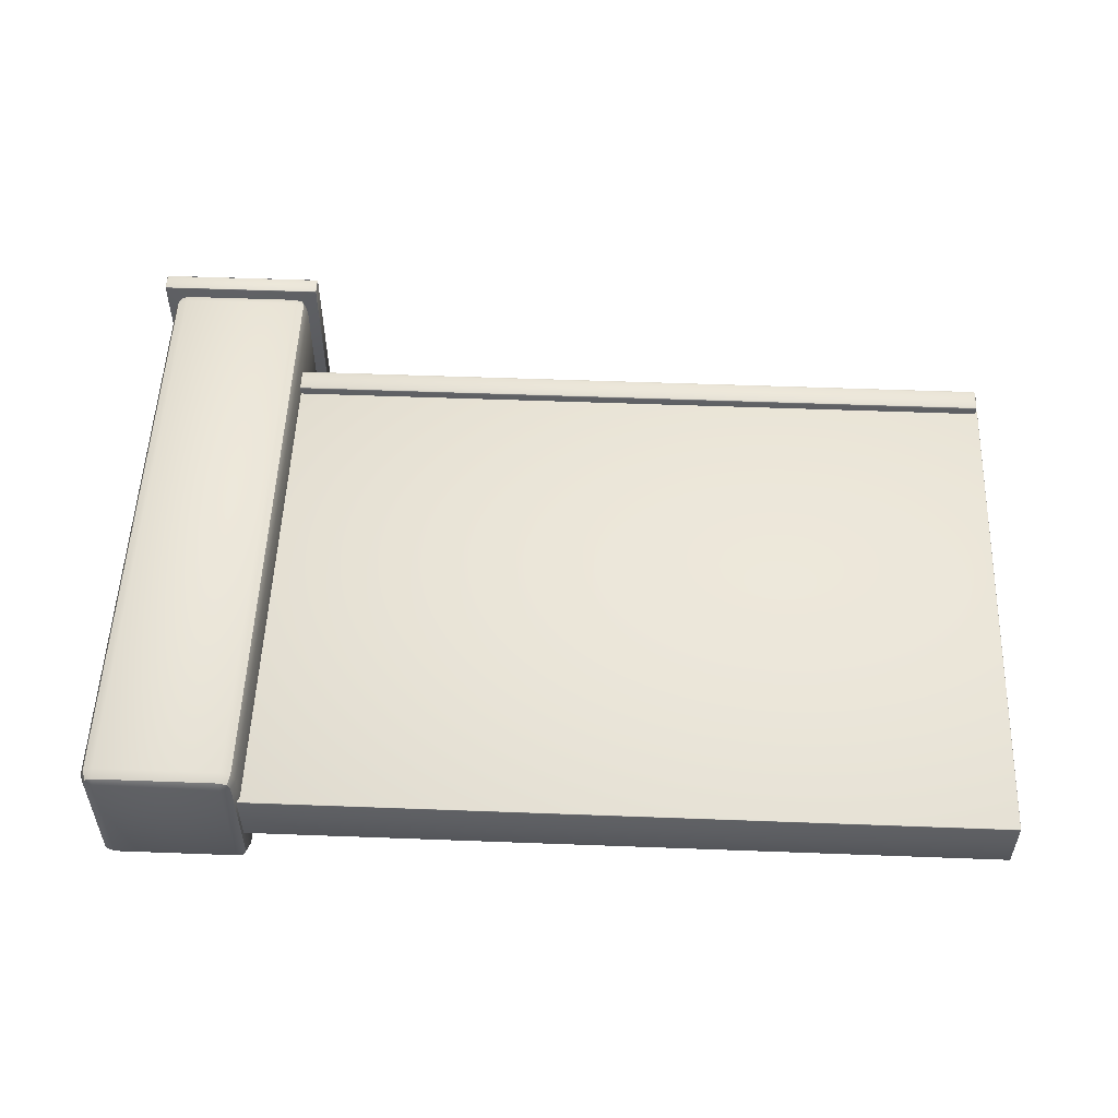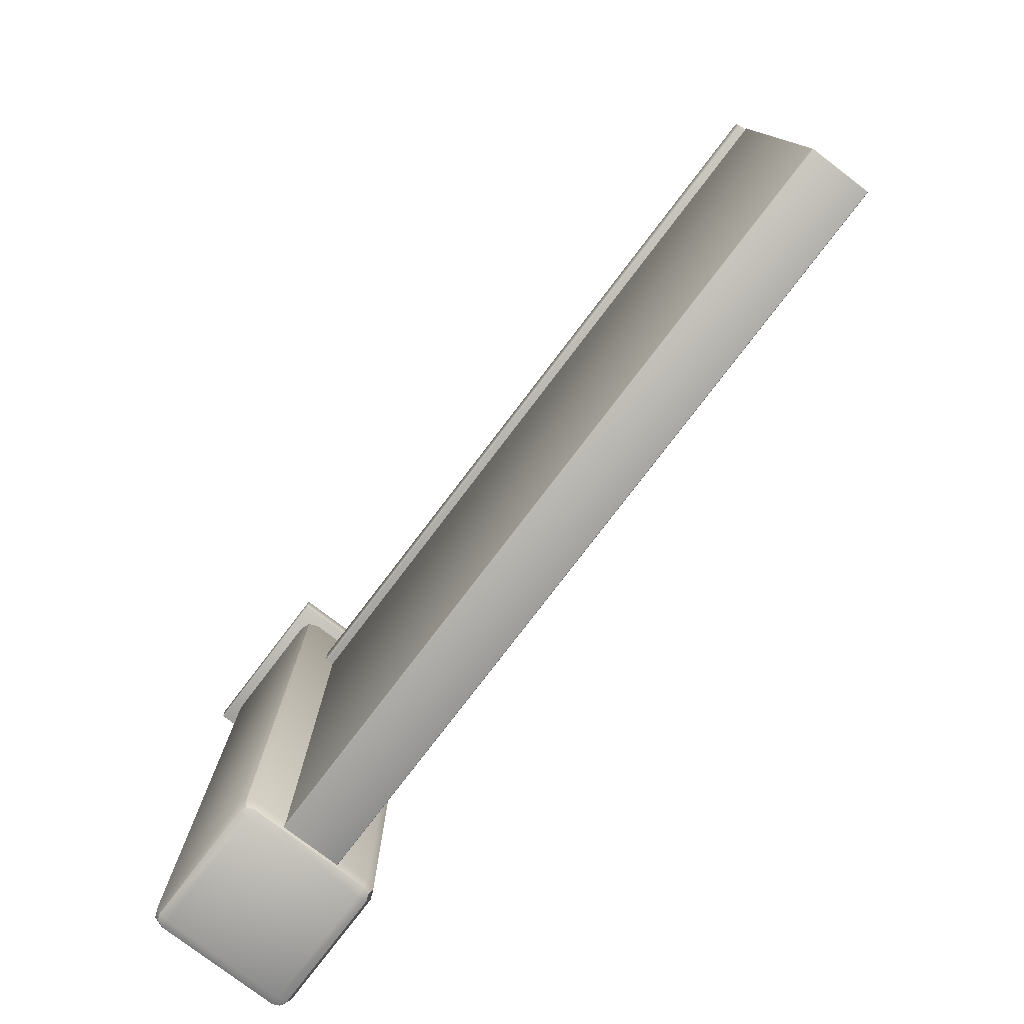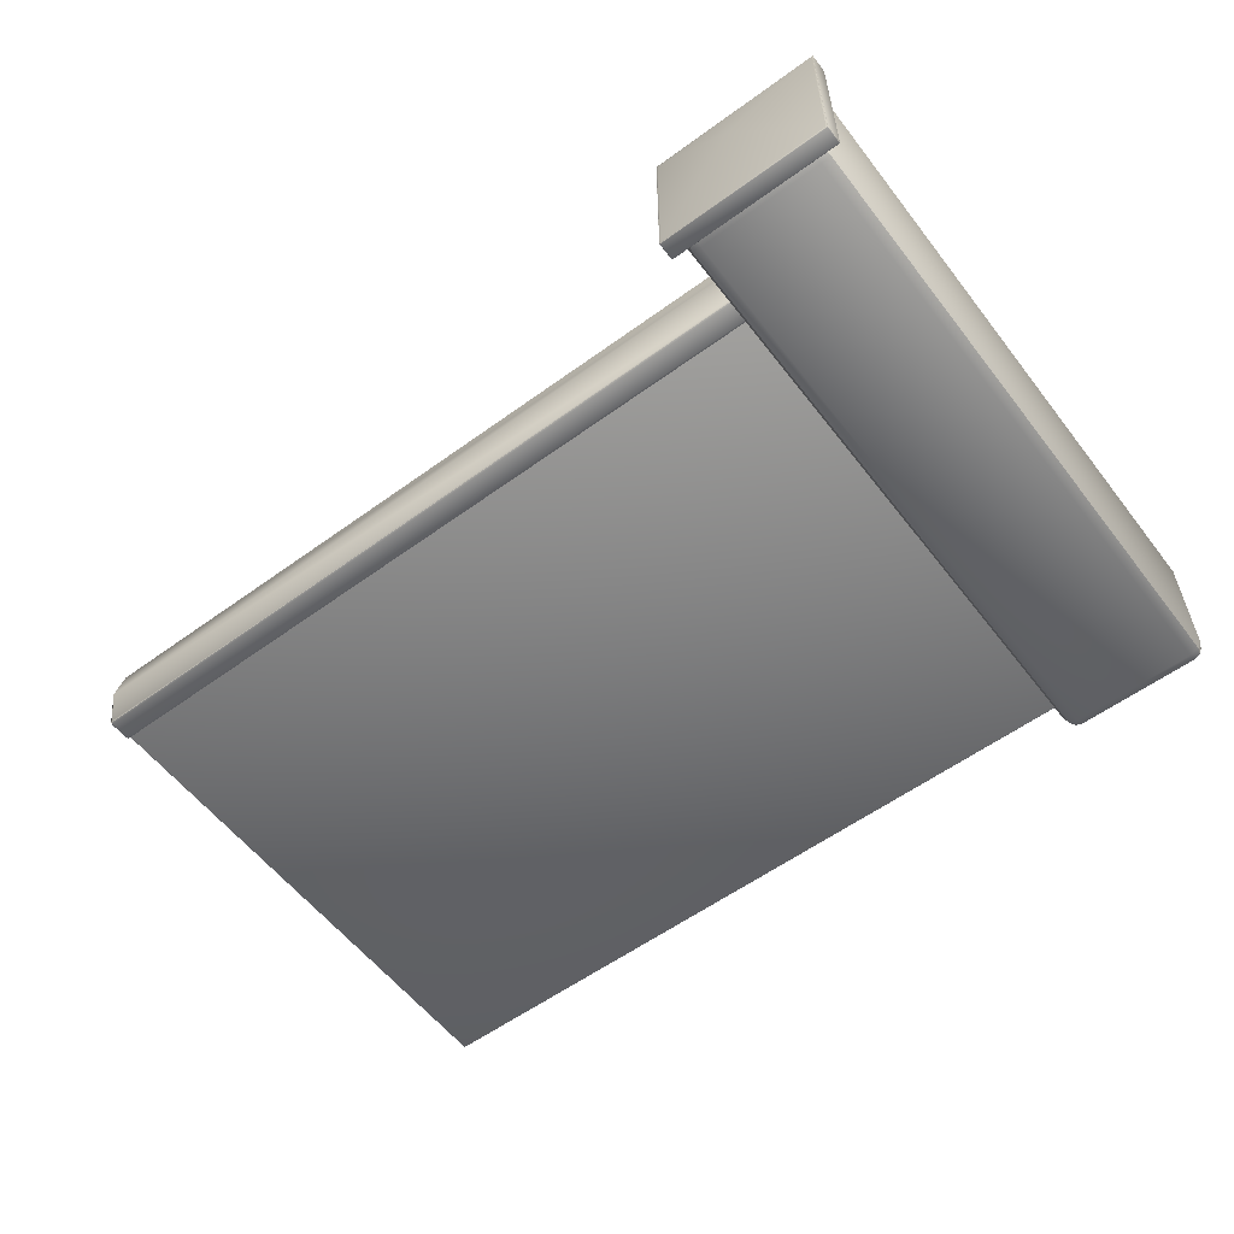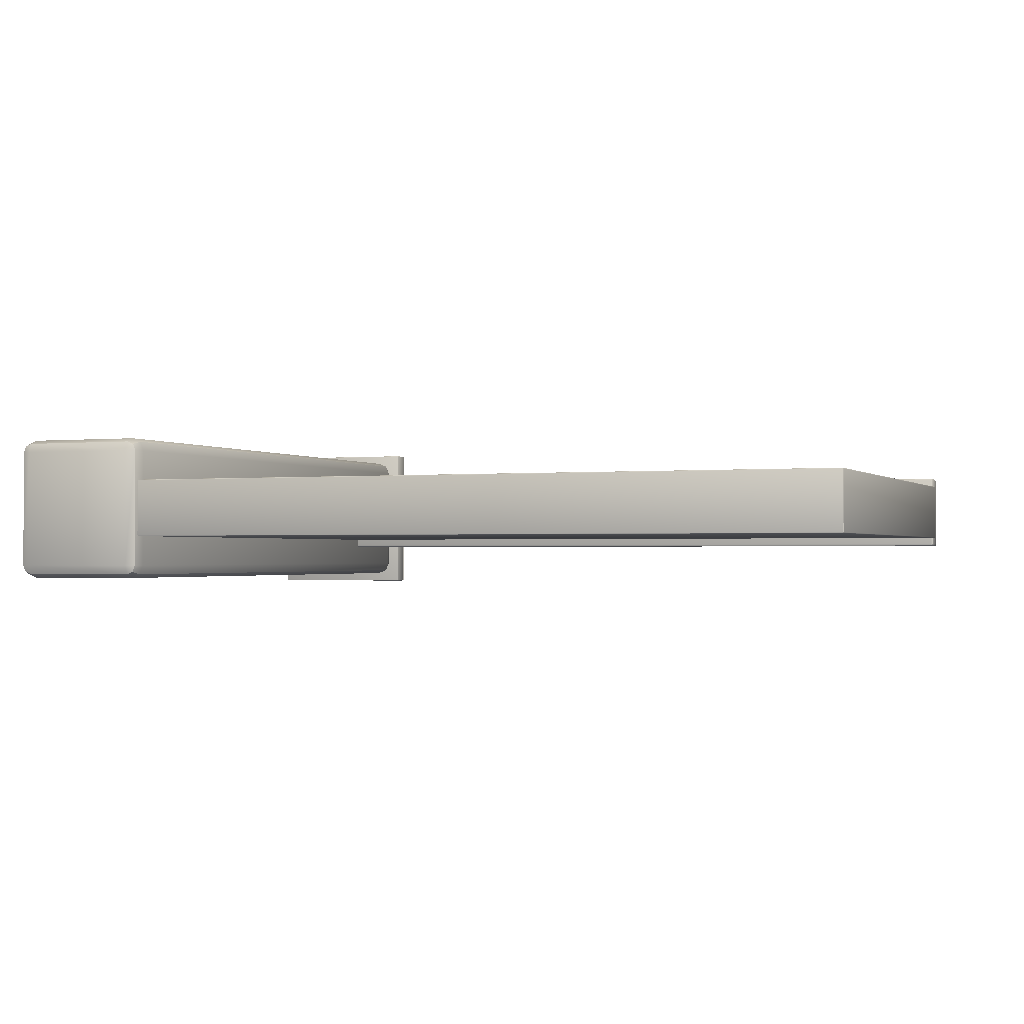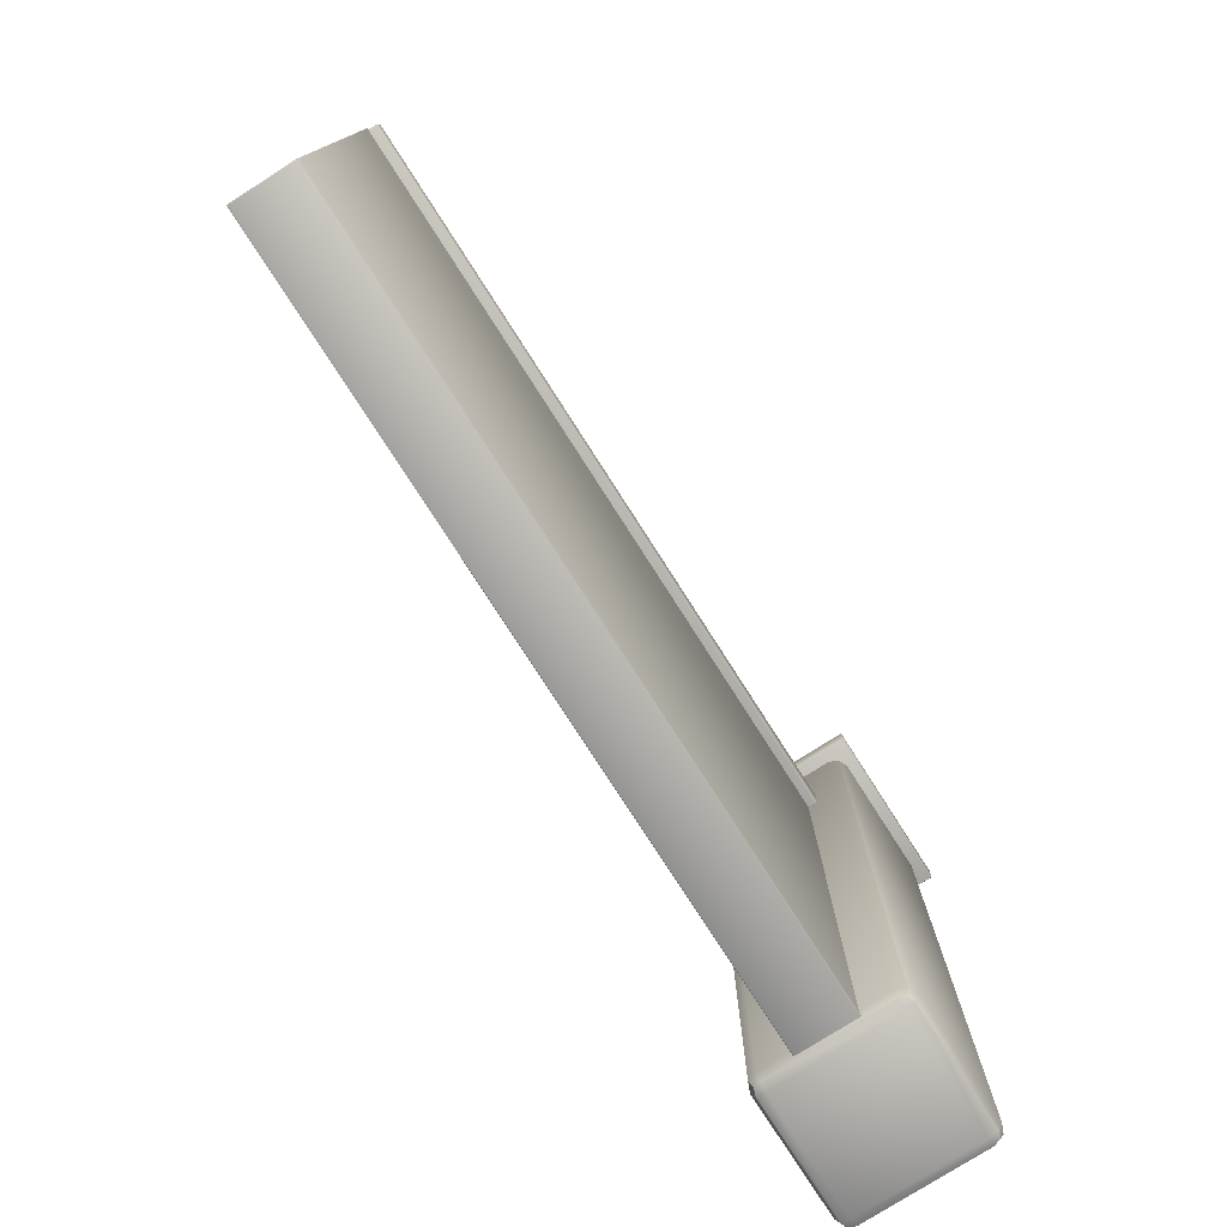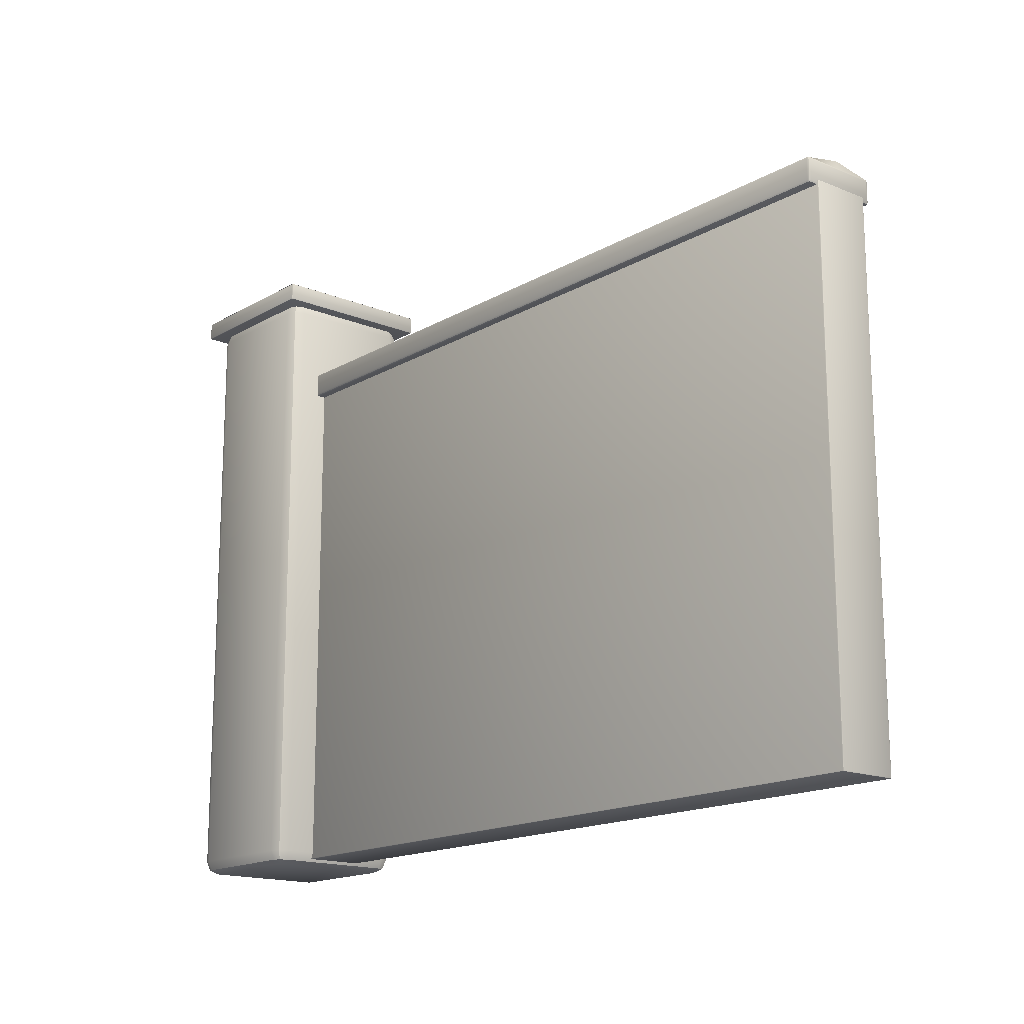
<metadata>
{"format":"obj","ext":"obj","renderer":"f3d","projection":"perspective","resolution":1024,"background":"white","views":[{"elev":53.4,"azim":2.3,"up":"+Z"},{"elev":-78.1,"azim":52.7,"up":"+Y"},{"elev":-57.1,"azim":-142.8,"up":"+Z"},{"elev":-1.3,"azim":21.5,"up":"+Z"},{"elev":-77.1,"azim":122.6,"up":"+Y"},{"elev":-16.2,"azim":49.8,"up":"+Y"}]}
</metadata>
<code>
o span_cap1_Mesh.111
v 0.1228 2.212 0.1579
v 3.488 2.212 0.1579
v 3.488 2.212 0
v 3.488 2.212 -0.1579
v 0.1228 2.212 -0.1579
v 0.1228 2.212 0
v 0.1228 2.215 0.1649
v 3.488 2.215 0.1649
v 3.493 2.215 0.1629
v 3.495 2.215 0.1579
v 3.495 2.215 0
v 3.495 2.215 -0.1579
v 3.493 2.215 -0.1629
v 3.488 2.215 -0.1649
v 0.1228 2.215 -0.1649
v 0.1178 2.215 -0.1629
v 0.1157 2.215 -0.1579
v 0.1157 2.215 0
v 0.1157 2.215 0.1579
v 0.1178 2.215 0.1629
v 0.1228 2.222 0.1679
v 3.488 2.222 0.1679
v 3.495 2.222 0.1649
v 3.498 2.222 0.1579
v 3.498 2.222 0
v 3.498 2.222 -0.1579
v 3.495 2.222 -0.1649
v 3.488 2.222 -0.1679
v 0.1228 2.222 -0.1679
v 0.1157 2.222 -0.1649
v 0.1128 2.222 -0.1579
v 0.1128 2.222 0
v 0.1128 2.222 0.1579
v 0.1157 2.222 0.1649
v 0.1228 2.308 0.1679
v 3.488 2.308 0.1679
v 3.495 2.308 0.1649
v 3.498 2.308 0.1579
v 3.498 2.308 0
v 3.498 2.308 -0.1579
v 3.495 2.308 -0.1649
v 3.488 2.308 -0.1679
v 0.1228 2.308 -0.1679
v 0.1157 2.308 -0.1649
v 0.1128 2.308 -0.1579
v 0.1128 2.308 0
v 0.1128 2.308 0.1579
v 0.1157 2.308 0.1649
v 0.1228 2.315 0.1649
v 3.488 2.315 0.1649
v 3.493 2.315 0.1629
v 3.495 2.315 0.1579
v 3.495 2.315 0
v 3.495 2.315 -0.1579
v 3.493 2.315 -0.1629
v 3.488 2.315 -0.1649
v 0.1228 2.315 -0.1649
v 0.1178 2.315 -0.1629
v 0.1157 2.315 -0.1579
v 0.1157 2.315 0
v 0.1157 2.315 0.1579
v 0.1178 2.315 0.1629
v 0.1228 2.318 0.1579
v 3.488 2.318 0.1579
v 3.488 2.349 0
v 3.488 2.318 -0.1579
v 0.1228 2.318 -0.1579
v 0.1228 2.349 0
v -0.3612 2.728 0.3612
v 0.3612 2.728 0.3612
v 0.3612 2.728 -0.3612
v -0.3612 2.728 -0.3612
v 0 2.799 0
v -0.3576 2.651 0.3576
v 0.3576 2.651 0.3576
v 0.3576 2.651 -0.3576
v -0.3576 2.651 -0.3576
v -0.3576 2.652 0.3602
v 0.3576 2.652 0.3602
v 0.3594 2.652 0.3594
v 0.3602 2.652 0.3576
v 0.3602 2.652 -0.3576
v 0.3594 2.652 -0.3594
v 0.3576 2.652 -0.3602
v -0.3576 2.652 -0.3602
v -0.3594 2.652 -0.3594
v -0.3602 2.652 -0.3576
v -0.3602 2.652 0.3576
v -0.3594 2.652 0.3594
v -0.3576 2.655 0.3612
v 0.3576 2.655 0.3612
v 0.3602 2.655 0.3602
v 0.3612 2.655 0.3576
v 0.3612 2.655 -0.3576
v 0.3602 2.655 -0.3602
v 0.3576 2.655 -0.3612
v -0.3576 2.655 -0.3612
v -0.3602 2.655 -0.3602
v -0.3612 2.655 -0.3576
v -0.3612 2.655 0.3576
v -0.3602 2.655 0.3602
v -0.3576 2.726 0.3612
v 0.3576 2.726 0.3612
v 0.3602 2.726 0.3602
v 0.3612 2.726 0.3576
v 0.3612 2.726 -0.3576
v 0.3602 2.726 -0.3602
v 0.3576 2.726 -0.3612
v -0.3576 2.726 -0.3612
v -0.3602 2.726 -0.3602
v -0.3612 2.726 -0.3576
v -0.3612 2.726 0.3576
v -0.3602 2.726 0.3602
v -0.3576 2.728 0.3602
v 0.3576 2.728 0.3602
v 0.3594 2.728 0.3594
v 0.3602 2.728 0.3576
v 0.3602 2.728 -0.3576
v 0.3594 2.728 -0.3594
v 0.3576 2.728 -0.3602
v -0.3576 2.728 -0.3602
v -0.3594 2.728 -0.3594
v -0.3602 2.728 -0.3576
v -0.3602 2.728 0.3576
v -0.3594 2.728 0.3594
v -0.3576 2.729 0.3576
v 0.3576 2.729 0.3576
v 0.3576 2.729 -0.3576
v -0.3576 2.729 -0.3576
v -0.2595 -0.03833 0.2595
v 0.2595 -0.03833 0.2595
v 0.2595 -0.03833 -0.2595
v -0.2595 -0.03833 -0.2595
v -0.2595 -0.02153 0.3
v 0.2595 -0.02153 0.3
v 0.2881 -0.02153 0.2881
v 0.3 -0.02153 0.2595
v 0.3 -0.02153 -0.2595
v 0.2881 -0.02153 -0.2881
v 0.2595 -0.02153 -0.3
v -0.2595 -0.02153 -0.3
v -0.2881 -0.02153 -0.2881
v -0.3 -0.02153 -0.2595
v -0.3 -0.02153 0.2595
v -0.2881 -0.02153 0.2881
v -0.2595 0.01903 0.3168
v 0.2595 0.01903 0.3168
v 0.3 0.01903 0.3
v 0.3168 0.01903 0.2595
v 0.3168 0.01903 -0.2595
v 0.3 0.01903 -0.3
v 0.2595 0.01903 -0.3168
v -0.2595 0.01903 -0.3168
v -0.3 0.01903 -0.3
v -0.3168 0.01903 -0.2595
v -0.3168 0.01903 0.2595
v -0.3 0.01903 0.3
v -0.2595 2.614 0.3168
v 0.2595 2.614 0.3168
v 0.3 2.614 0.3
v 0.3168 2.614 0.2595
v 0.3168 2.614 -0.2595
v 0.3 2.614 -0.3
v 0.2595 2.614 -0.3168
v -0.2595 2.614 -0.3168
v -0.3 2.614 -0.3
v -0.3168 2.614 -0.2595
v -0.3168 2.614 0.2595
v -0.3 2.614 0.3
v -0.2595 2.654 0.3
v 0.2595 2.654 0.3
v 0.2881 2.654 0.2881
v 0.3 2.654 0.2595
v 0.3 2.654 -0.2595
v 0.2881 2.654 -0.2881
v 0.2595 2.654 -0.3
v -0.2595 2.654 -0.3
v -0.2881 2.654 -0.2881
v -0.3 2.654 -0.2595
v -0.3 2.654 0.2595
v -0.2881 2.654 0.2881
v -0.2595 2.671 0.2595
v 0.2595 2.671 0.2595
v 0.2595 2.671 -0.2595
v -0.2595 2.671 -0.2595
v 0.1242 -0.008671 0.1239
v 3.502 -0.008671 0.1239
v 3.502 -0.008671 -0.1239
v 0.1242 -0.008671 -0.1239
v 0.1242 -0.007613 0.1264
v 3.502 -0.007613 0.1264
v 3.504 -0.007613 0.1257
v 3.505 -0.007613 0.1239
v 3.505 -0.007613 -0.1239
v 3.504 -0.007613 -0.1257
v 3.502 -0.007613 -0.1264
v 0.1242 -0.007613 -0.1264
v 0.1224 -0.007613 -0.1257
v 0.1216 -0.007613 -0.1239
v 0.1216 -0.007613 0.1239
v 0.1224 -0.007613 0.1257
v 0.1242 -0.005058 0.1275
v 3.502 -0.005058 0.1275
v 3.505 -0.005058 0.1264
v 3.506 -0.005058 0.1239
v 3.506 -0.005058 -0.1239
v 3.505 -0.005058 -0.1264
v 3.502 -0.005058 -0.1275
v 0.1242 -0.005058 -0.1275
v 0.1216 -0.005058 -0.1264
v 0.1206 -0.005058 -0.1239
v 0.1206 -0.005058 0.1239
v 0.1216 -0.005058 0.1264
v 0.1242 2.226 0.1275
v 3.502 2.226 0.1275
v 3.505 2.226 0.1264
v 3.506 2.226 0.1239
v 3.506 2.226 -0.1239
v 3.505 2.226 -0.1264
v 3.502 2.226 -0.1275
v 0.1242 2.226 -0.1275
v 0.1216 2.226 -0.1264
v 0.1206 2.226 -0.1239
v 0.1206 2.226 0.1239
v 0.1216 2.226 0.1264
v 0.1242 2.229 0.1264
v 3.502 2.229 0.1264
v 3.504 2.229 0.1257
v 3.505 2.229 0.1239
v 3.505 2.229 -0.1239
v 3.504 2.229 -0.1257
v 3.502 2.229 -0.1264
v 0.1242 2.229 -0.1264
v 0.1224 2.229 -0.1257
v 0.1216 2.229 -0.1239
v 0.1216 2.229 0.1239
v 0.1224 2.229 0.1257
v 0.1242 2.23 0.1239
v 3.502 2.23 0.1239
v 3.502 2.23 -0.1239
v 0.1242 2.23 -0.1239
g span_cap1_Mesh.111_wall
f 2 8 7 1
f 8 22 21 7
f 22 36 35 21
f 36 50 49 35
f 50 64 63 49
f 9 8 2
f 9 23 22 8
f 23 37 36 22
f 37 51 50 36
f 51 64 50
f 10 9 2
f 10 24 23 9
f 24 38 37 23
f 38 52 51 37
f 52 64 51
f 3 11 10 2
f 11 25 24 10
f 25 39 38 24
f 39 53 52 38
f 53 65 64 52
f 4 12 11 3
f 12 26 25 11
f 26 40 39 25
f 40 54 53 39
f 54 66 65 53
f 13 12 4
f 13 27 26 12
f 27 41 40 26
f 41 55 54 40
f 55 66 54
f 14 13 4
f 14 28 27 13
f 28 42 41 27
f 42 56 55 41
f 56 66 55
f 5 15 14 4
f 15 29 28 14
f 29 43 42 28
f 43 57 56 42
f 57 67 66 56
f 16 15 5
f 16 30 29 15
f 30 44 43 29
f 44 58 57 43
f 58 67 57
f 17 16 5
f 17 31 30 16
f 31 45 44 30
f 45 59 58 44
f 59 67 58
f 6 18 17 5
f 18 32 31 17
f 32 46 45 31
f 46 60 59 45
f 60 68 67 59
f 1 19 18 6
f 19 33 32 18
f 33 47 46 32
f 47 61 60 46
f 61 63 68 60
f 20 19 1
f 20 34 33 19
f 34 48 47 33
f 48 62 61 47
f 62 63 61
f 7 20 1
f 7 21 34 20
f 21 35 48 34
f 35 49 62 48
f 49 63 62
f 64 65 68 63
f 65 66 67 68
f 6 3 2 1
f 5 4 3 6
f 72 71 70 69
f 70 71 73
f 71 72 73
f 72 69 73
f 69 70 73
f 75 79 78 74
f 79 91 90 78
f 91 103 102 90
f 103 115 114 102
f 115 127 126 114
f 80 79 75
f 80 92 91 79
f 92 104 103 91
f 104 116 115 103
f 116 127 115
f 81 80 75
f 81 93 92 80
f 93 105 104 92
f 105 117 116 104
f 117 127 116
f 76 82 81 75
f 82 94 93 81
f 94 106 105 93
f 106 118 117 105
f 118 128 127 117
f 83 82 76
f 83 95 94 82
f 95 107 106 94
f 107 119 118 106
f 119 128 118
f 84 83 76
f 84 96 95 83
f 96 108 107 95
f 108 120 119 107
f 120 128 119
f 77 85 84 76
f 85 97 96 84
f 97 109 108 96
f 109 121 120 108
f 121 129 128 120
f 86 85 77
f 86 98 97 85
f 98 110 109 97
f 110 122 121 109
f 122 129 121
f 87 86 77
f 87 99 98 86
f 99 111 110 98
f 111 123 122 110
f 123 129 122
f 74 88 87 77
f 88 100 99 87
f 100 112 111 99
f 112 124 123 111
f 124 126 129 123
f 89 88 74
f 89 101 100 88
f 101 113 112 100
f 113 125 124 112
f 125 126 124
f 78 89 74
f 78 90 101 89
f 90 102 113 101
f 102 114 125 113
f 114 126 125
f 127 128 129 126
f 77 76 75 74
f 131 135 134 130
f 135 147 146 134
f 147 159 158 146
f 159 171 170 158
f 171 183 182 170
f 136 135 131
f 136 148 147 135
f 148 160 159 147
f 160 172 171 159
f 172 183 171
f 137 136 131
f 137 149 148 136
f 149 161 160 148
f 161 173 172 160
f 173 183 172
f 132 138 137 131
f 138 150 149 137
f 150 162 161 149
f 162 174 173 161
f 174 184 183 173
f 139 138 132
f 139 151 150 138
f 151 163 162 150
f 163 175 174 162
f 175 184 174
f 140 139 132
f 140 152 151 139
f 152 164 163 151
f 164 176 175 163
f 176 184 175
f 133 141 140 132
f 141 153 152 140
f 153 165 164 152
f 165 177 176 164
f 177 185 184 176
f 142 141 133
f 142 154 153 141
f 154 166 165 153
f 166 178 177 165
f 178 185 177
f 143 142 133
f 143 155 154 142
f 155 167 166 154
f 167 179 178 166
f 179 185 178
f 130 144 143 133
f 144 156 155 143
f 156 168 167 155
f 168 180 179 167
f 180 182 185 179
f 145 144 130
f 145 157 156 144
f 157 169 168 156
f 169 181 180 168
f 181 182 180
f 134 145 130
f 134 146 157 145
f 146 158 169 157
f 158 170 181 169
f 170 182 181
f 183 184 185 182
f 133 132 131 130
f 187 191 190 186
f 191 203 202 190
f 203 215 214 202
f 215 227 226 214
f 227 239 238 226
f 192 191 187
f 192 204 203 191
f 204 216 215 203
f 216 228 227 215
f 228 239 227
f 193 192 187
f 193 205 204 192
f 205 217 216 204
f 217 229 228 216
f 229 239 228
f 188 194 193 187
f 194 206 205 193
f 206 218 217 205
f 218 230 229 217
f 230 240 239 229
f 195 194 188
f 195 207 206 194
f 207 219 218 206
f 219 231 230 218
f 231 240 230
f 196 195 188
f 196 208 207 195
f 208 220 219 207
f 220 232 231 219
f 232 240 231
f 189 197 196 188
f 197 209 208 196
f 209 221 220 208
f 221 233 232 220
f 233 241 240 232
f 198 197 189
f 198 210 209 197
f 210 222 221 209
f 222 234 233 221
f 234 241 233
f 199 198 189
f 199 211 210 198
f 211 223 222 210
f 223 235 234 222
f 235 241 234
f 186 200 199 189
f 200 212 211 199
f 212 224 223 211
f 224 236 235 223
f 236 238 241 235
f 201 200 186
f 201 213 212 200
f 213 225 224 212
f 225 237 236 224
f 237 238 236
f 190 201 186
f 190 202 213 201
f 202 214 225 213
f 214 226 237 225
f 226 238 237
f 239 240 241 238
f 189 188 187 186

</code>
